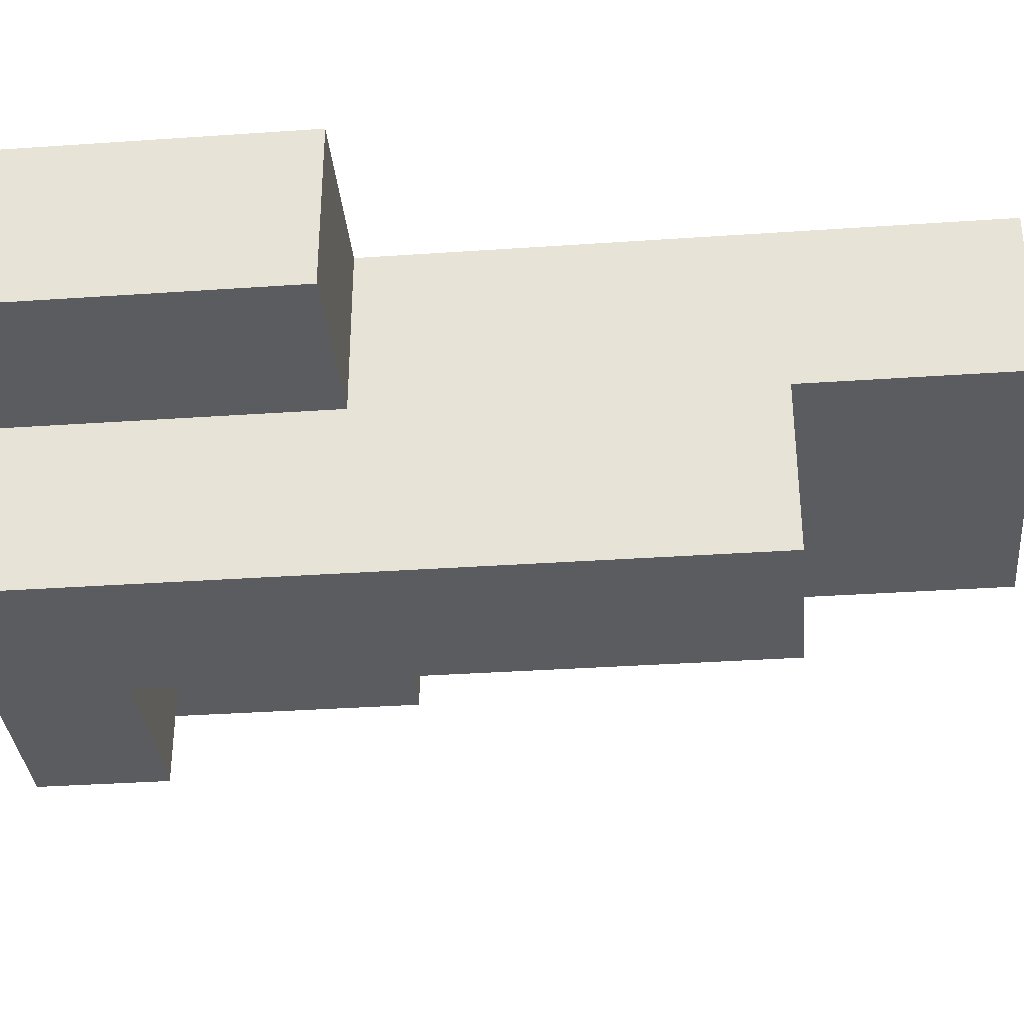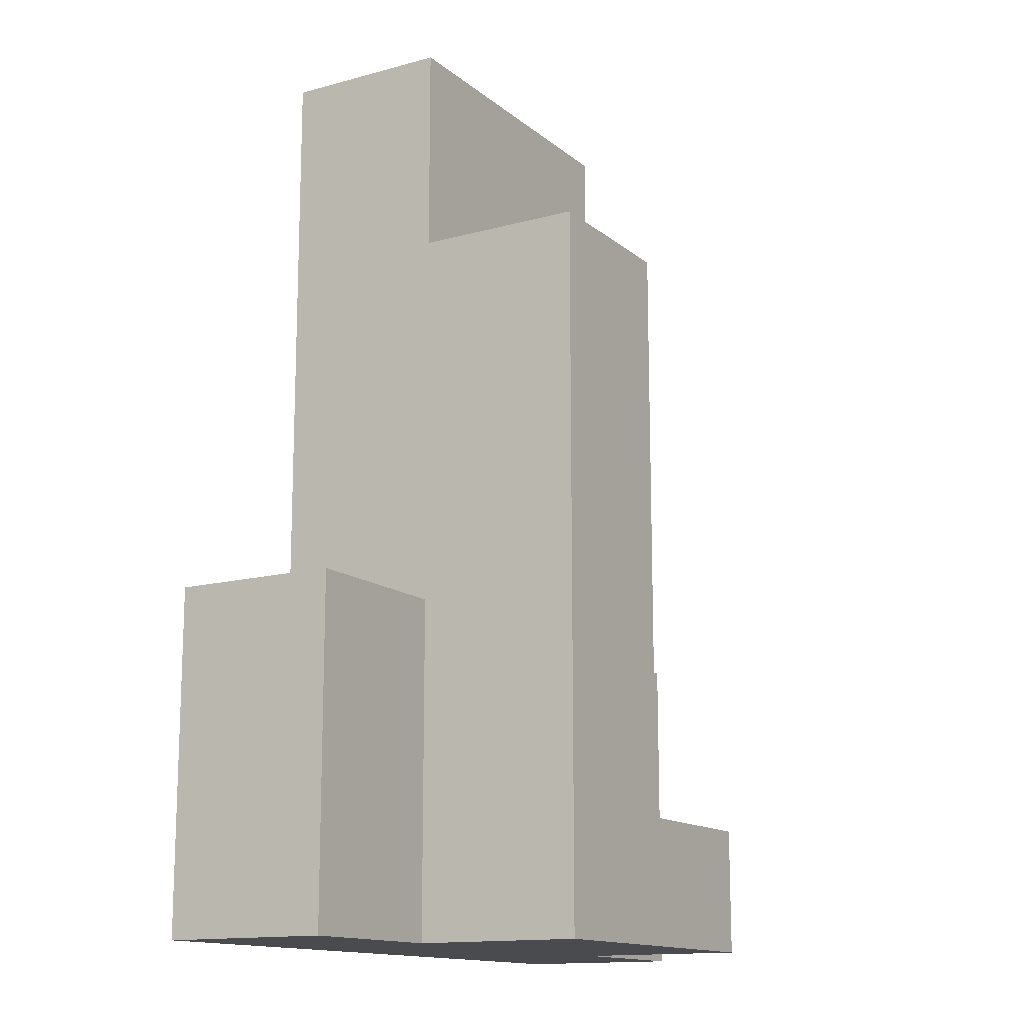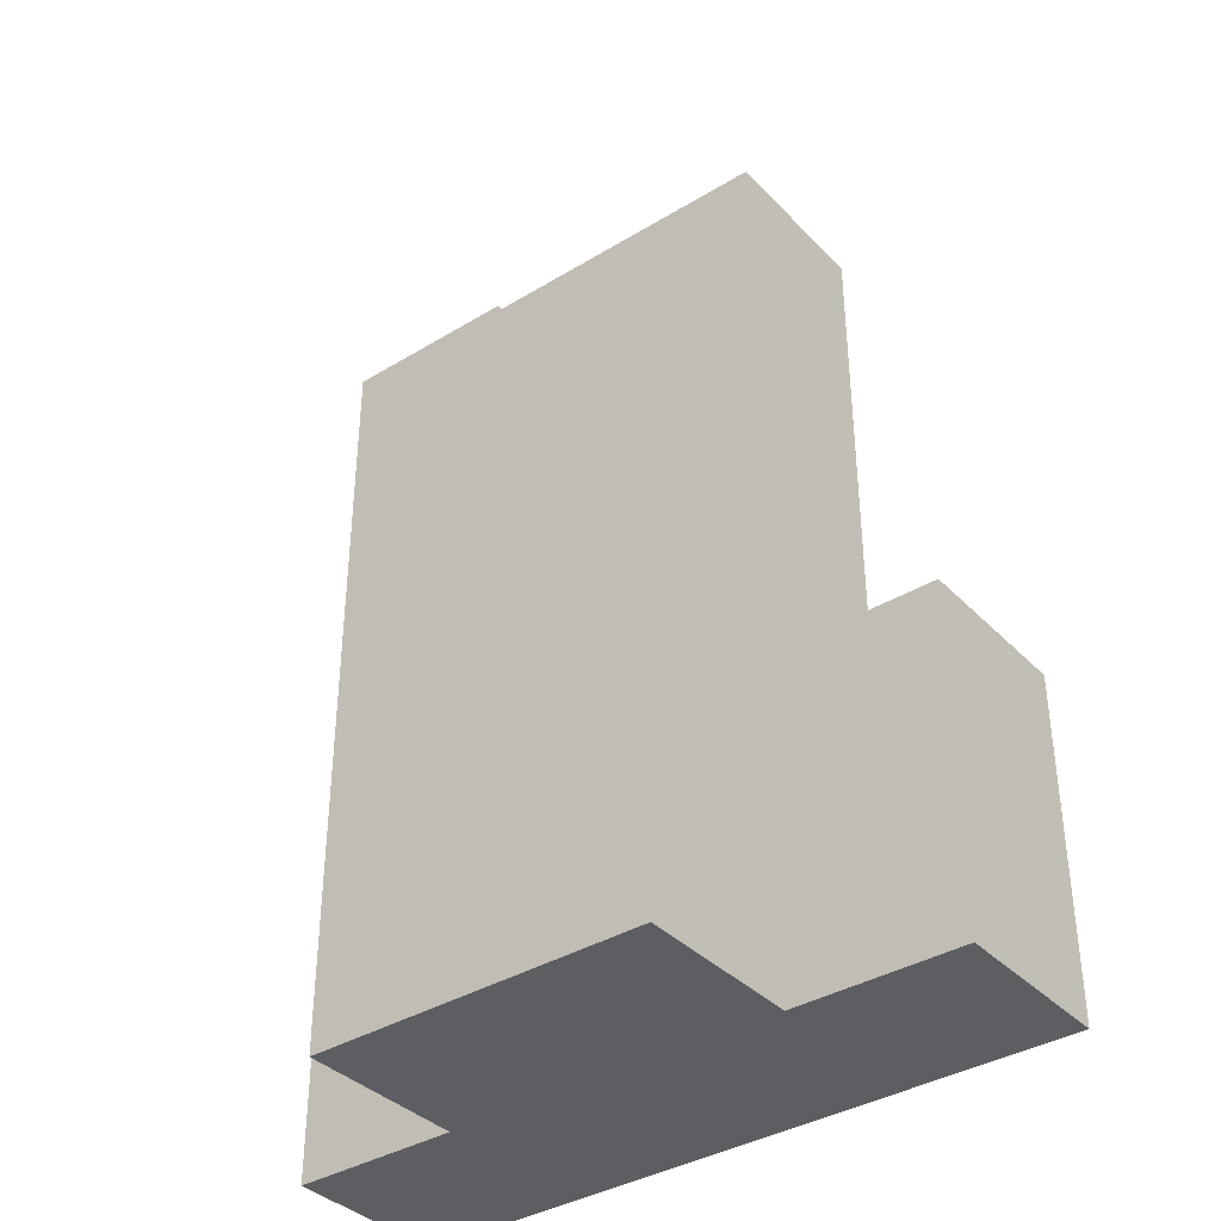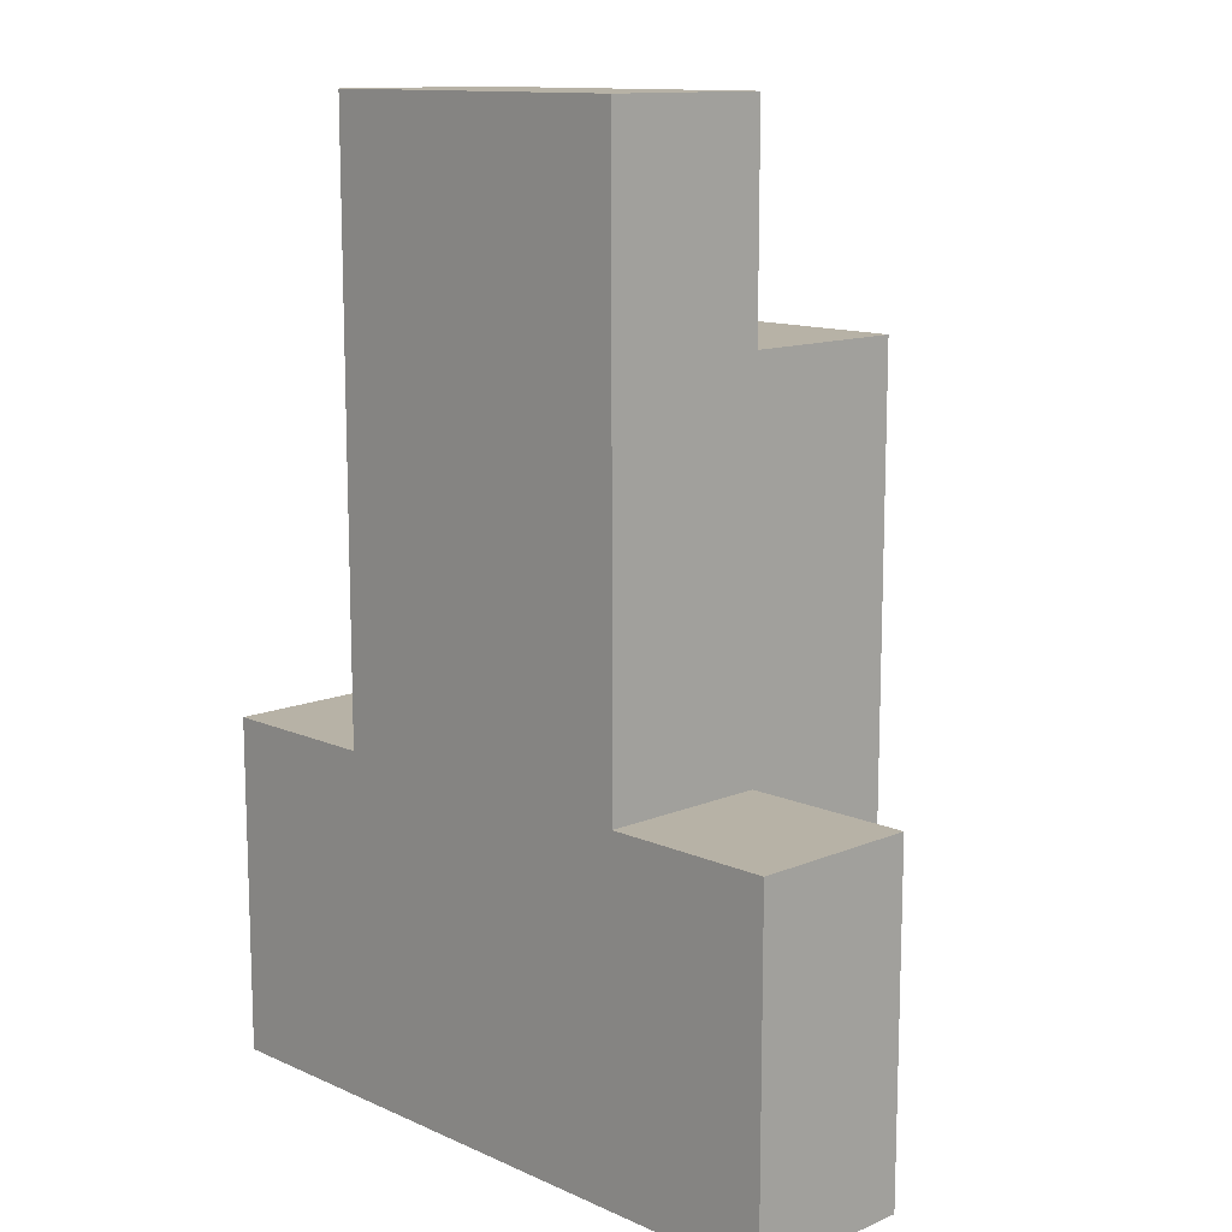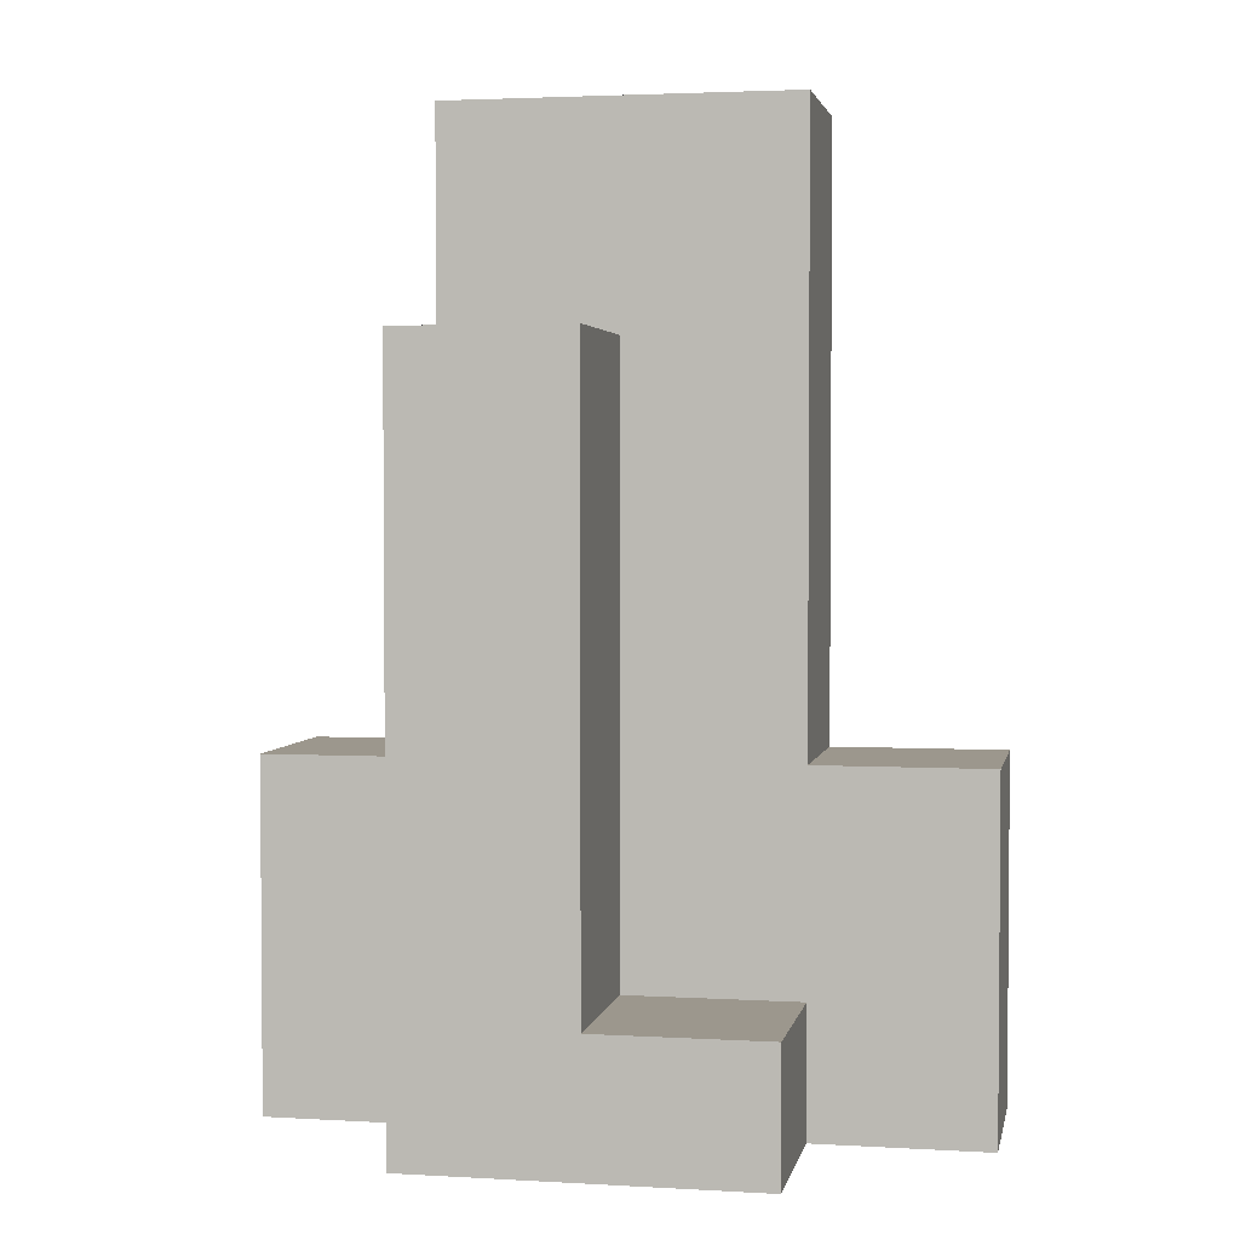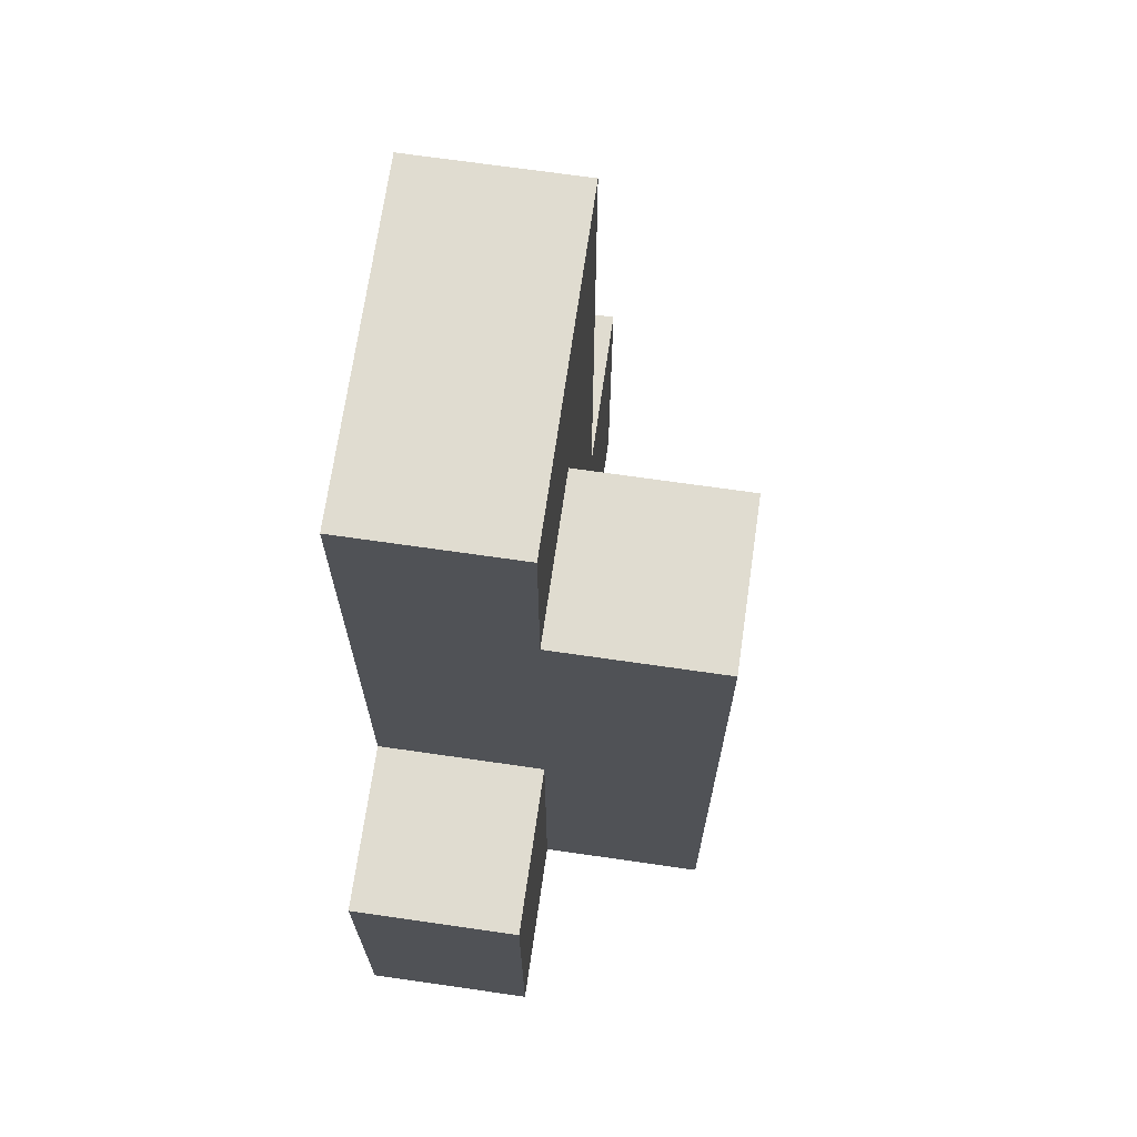
<metadata>
{"format":"obj","ext":"obj","renderer":"f3d","projection":"perspective","resolution":1024,"background":"white","views":[{"elev":-34.5,"azim":95.3,"up":"+Z"},{"elev":-14.1,"azim":121.0,"up":"+Y"},{"elev":-37.4,"azim":-142.0,"up":"+Y"},{"elev":12.5,"azim":45.8,"up":"+Y"},{"elev":2.9,"azim":-168.8,"up":"+Y"},{"elev":69.7,"azim":98.2,"up":"+Y"}]}
</metadata>
<code>
g pb_Mesh-92828
v 0 0 0
v -1 0 0
v 0 1 0
v -1 1 0
v -1 0 0
v -1 0 -1
v -1 1 0
v -1 1 -1
v -1 0 -1
v 0 0 -1
v -1 1 -1
v 0 0.75 -1
v 3 0 -1
v 3 0 0
v 3 1 -1
v 3 1 0
v 0 2 0
v -1 2 0
v 0 2 -1
v -1 2 -1
v 0 0 -1
v -1 0 -1
v 0 0 0
v -1 0 0
v 1 0 -1
v 1 0 0
v 0 0.75 -2
v 0 0 -2
v 1 0.75 -2
v 1 0 -2
v 1 0 0
v 1 1 0
v 2 0 -1
v 2 0 0
v 2 1 -2
v 2 0 -2
v 2 0 0
v 2 1 0
v 3 0 -1
v 3 0 0
v 2 1 -1
v 2 0 -1
v 3 1 -1
v 3 0 -1
v 3 0 0
v 3 1 0
v 2 2 0
v 2 2 -1
v 3 2 0
v 3 2 -1
v 2 4.25 -1
v 1 4.25 -1
v 2 4.25 -2
v 1 4.25 -2
v 1 0 -2
v 2 0 -2
v 2 0 -1
v 2 1 -1
v 2 0 -2
v 2 1 -2
v 0 0.75 -1
v 0 0 -1
v 0 0.75 -2
v 0 0 -2
v 1 0.75 -1
v 0 0.75 -1
v 1 0.75 -2
v 0 0.75 -2
v 0 0 -2
v -1 2 0
v -1 2 -1
v 3 2 0
v 2 2 0
v 2 2 -1
v 3 2 -1
v 3 2 -1
v 3 2 0
v 0 2 0
v -1 2 0
v 1 2 0
v 2 2 -2
v 2 2 -1
v 1 0.75 -1
v 0 2 -1
v 1 2 -1
v -1 2 -1
v 1 0.75 -1
v 1 0.75 -2
v 1 2 -1
v 1 2 -2
v 1 2 -2
v 2 2 -2
v 2 2 0
v 2 4.25 -1
v 2 4.25 0
v 2 4.25 -2
v 1 4.25 -1
v 1 4.25 -2
v 1 4.25 -2
v 2 4.25 -2
v 2 4.25 0
v 1 4.25 0
v 0 2 0
v 0 2 -1
v 0 4.25 0
v 0 4.25 -1
v 0 4.25 0
v 0 4.25 -1
v 1 4.25 -1
v 2 5.5 0
v 1 5.5 0
v 2 4.25 -1
v 1 5.5 -1
v 2 5.5 -1
v 2 5.5 -1
v 2 5.5 0
v 0 5.5 0
v 0 5.5 -1
v 0 5.5 0
v 0 5.5 -1
v 0 5.5 0
v 0 5.5 -1
v 1 5.5 0
v 1 5.5 -1
v 2 5.5 0
v 2 5.5 -1
g pb_Mesh-92828_0
f 3 2 1
f 3 4 2
f 7 6 5
f 7 8 6
f 11 10 9
f 11 12 10
f 15 14 13
f 15 16 14
f 19 18 17
f 19 20 18
f 23 22 21
f 23 24 22
f 25 23 21
f 25 26 23
f 29 28 27
f 29 30 28
f 31 3 1
f 31 32 3
f 33 26 25
f 33 34 26
f 35 30 29
f 35 36 30
f 37 32 31
f 37 38 32
f 39 34 33
f 39 40 34
f 43 42 41
f 43 44 42
f 45 38 37
f 45 46 38
f 49 48 47
f 49 50 48
f 53 52 51
f 53 54 52
f 55 33 25
f 55 56 33
f 59 58 57
f 59 60 58
f 63 62 61
f 63 64 62
f 67 66 65
f 67 68 66
f 69 25 21
f 69 55 25
f 70 8 7
f 70 71 8
f 72 38 46
f 72 73 38
f 74 43 41
f 74 75 43
f 76 16 15
f 76 77 16
f 78 4 3
f 78 79 4
f 73 32 38
f 73 80 32
f 81 58 60
f 81 82 58
f 80 3 32
f 80 78 3
f 84 83 12
f 84 85 83
f 86 12 11
f 86 84 12
f 89 88 87
f 89 90 88
f 91 35 29
f 91 92 35
f 94 93 82
f 94 95 93
f 96 82 81
f 96 94 82
f 97 90 89
f 97 98 90
f 99 92 91
f 99 100 92
f 101 80 73
f 101 102 80
f 105 104 103
f 105 106 104
f 102 78 80
f 102 107 78
f 108 85 84
f 108 109 85
f 110 102 101
f 110 111 102
f 113 112 109
f 113 114 112
f 115 95 94
f 115 116 95
f 117 106 105
f 117 118 106
f 111 107 102
f 111 119 107
f 120 109 108
f 120 113 109
g pb_Mesh-92828_1
f 123 122 121
f 123 124 122
f 125 124 123
f 125 126 124

</code>
